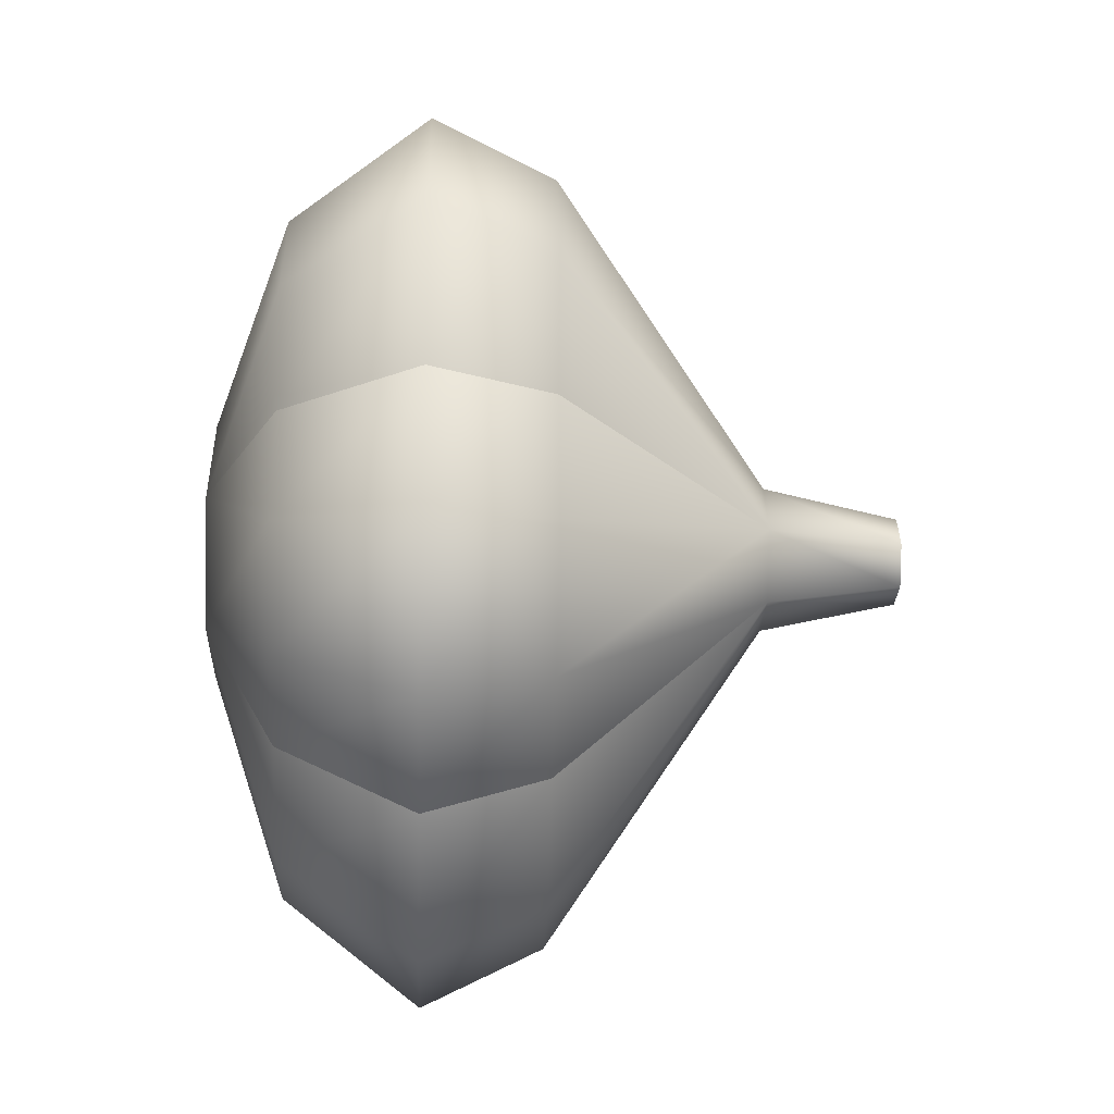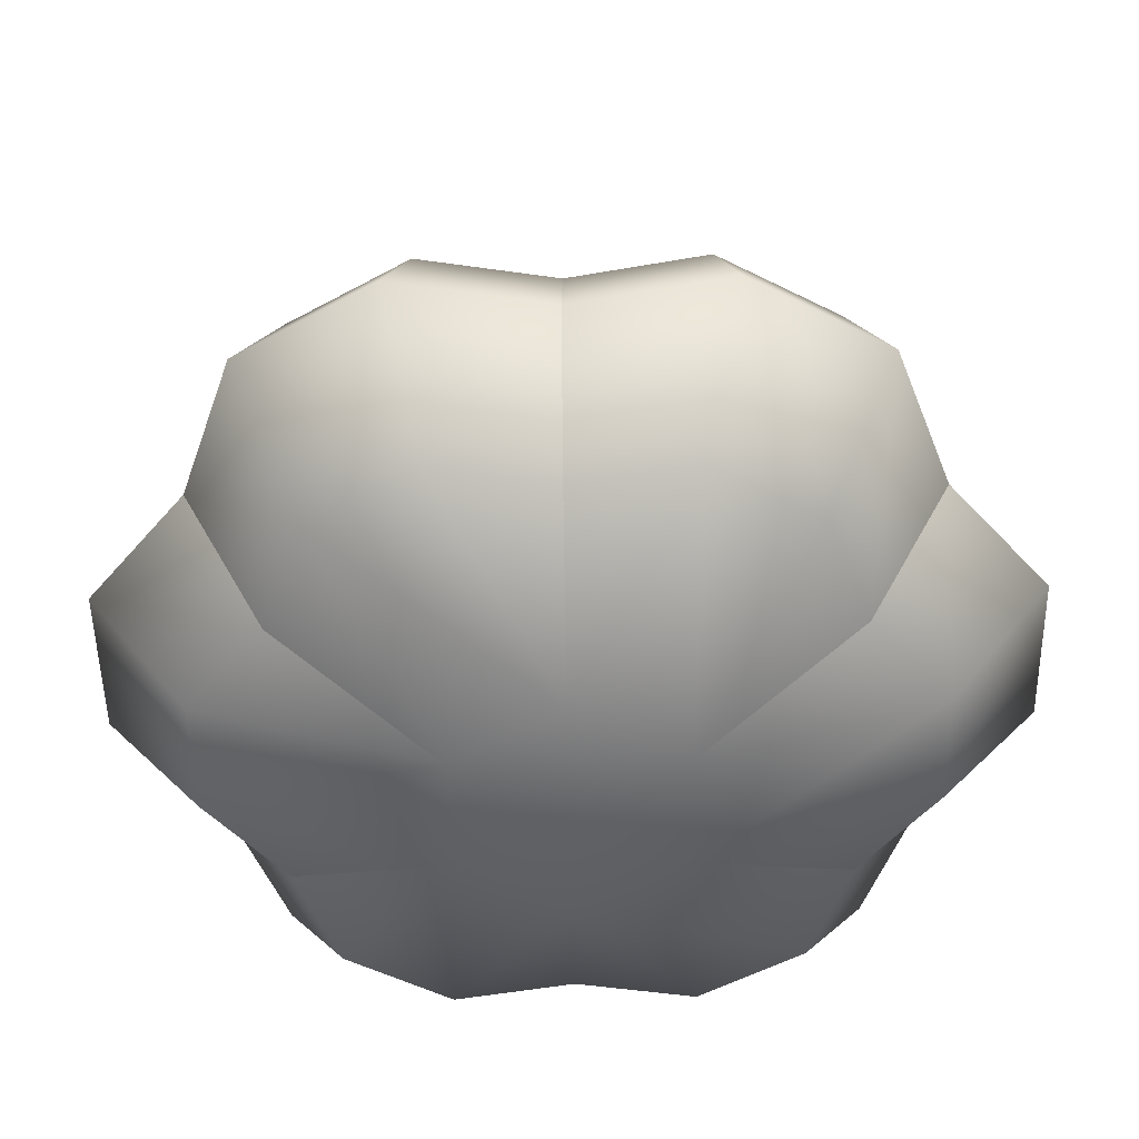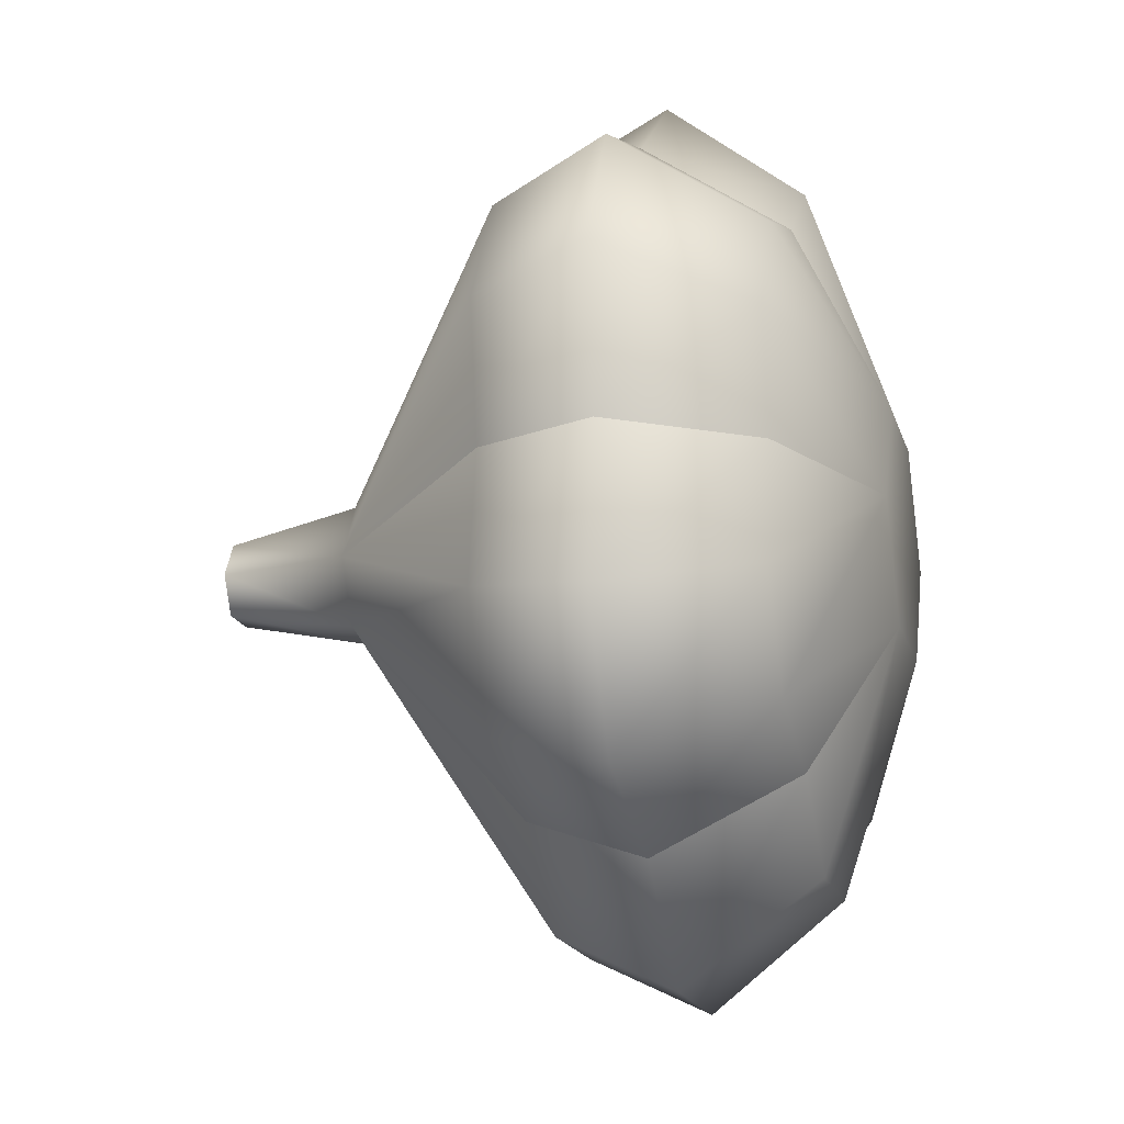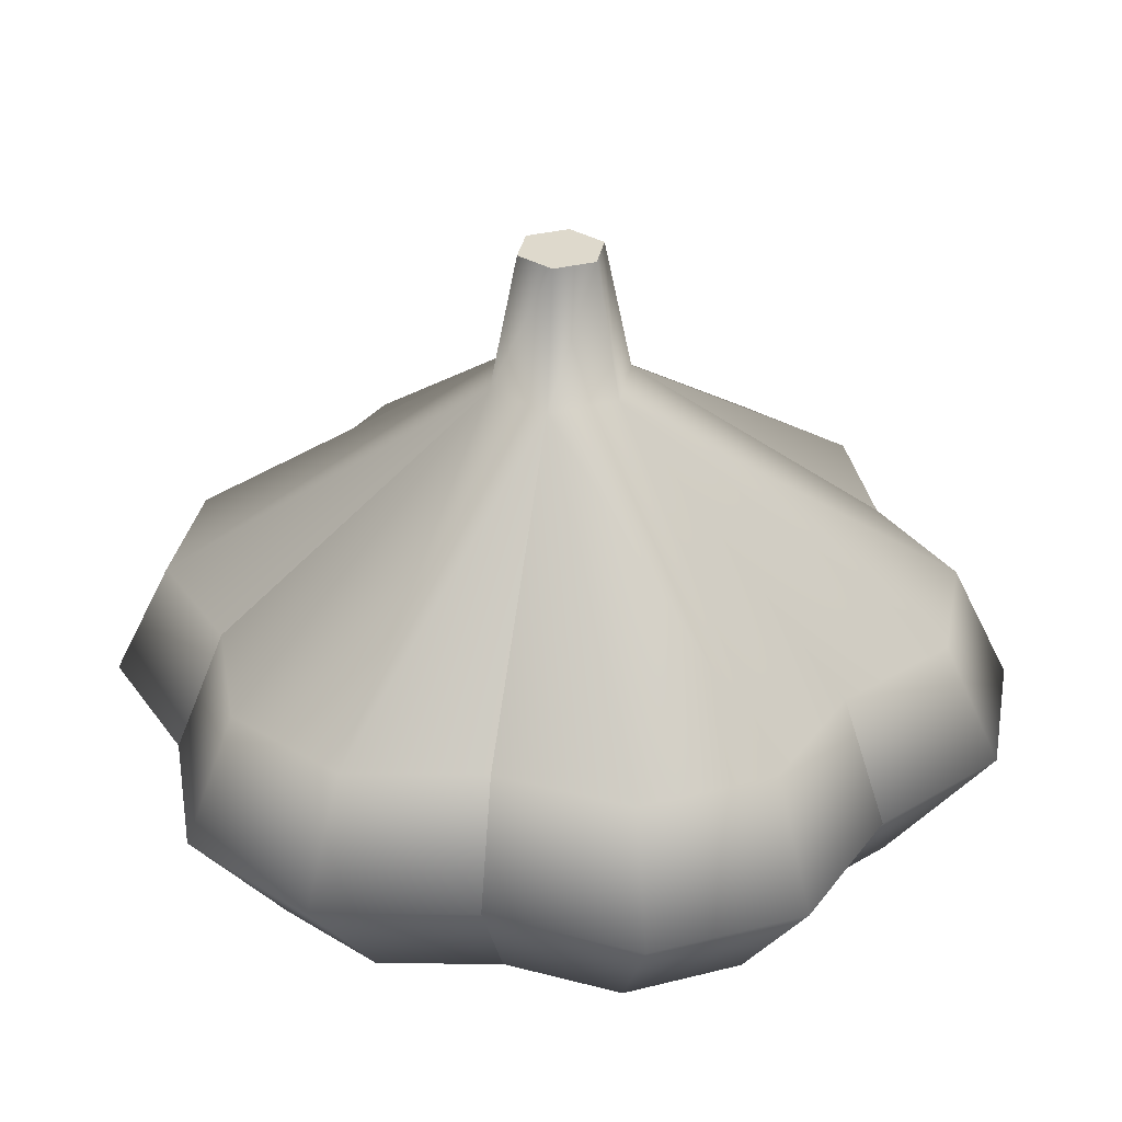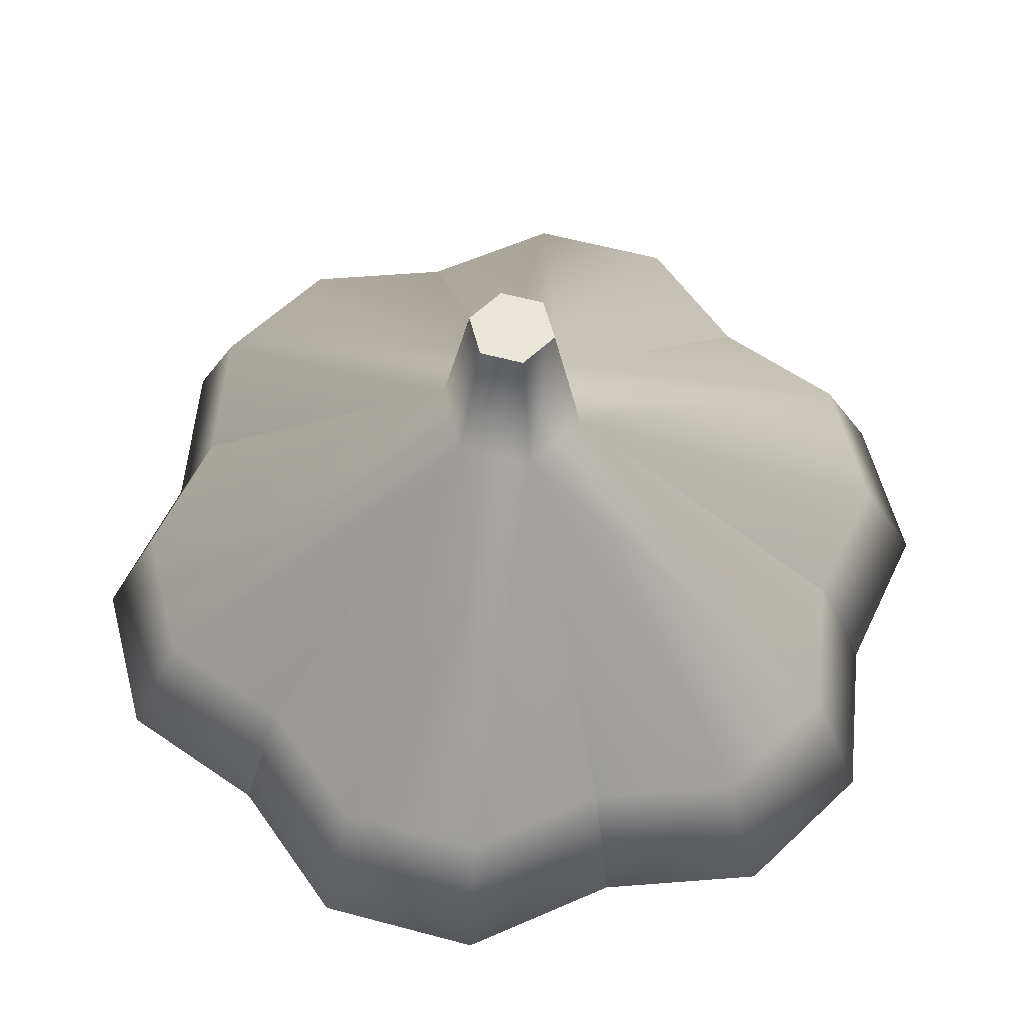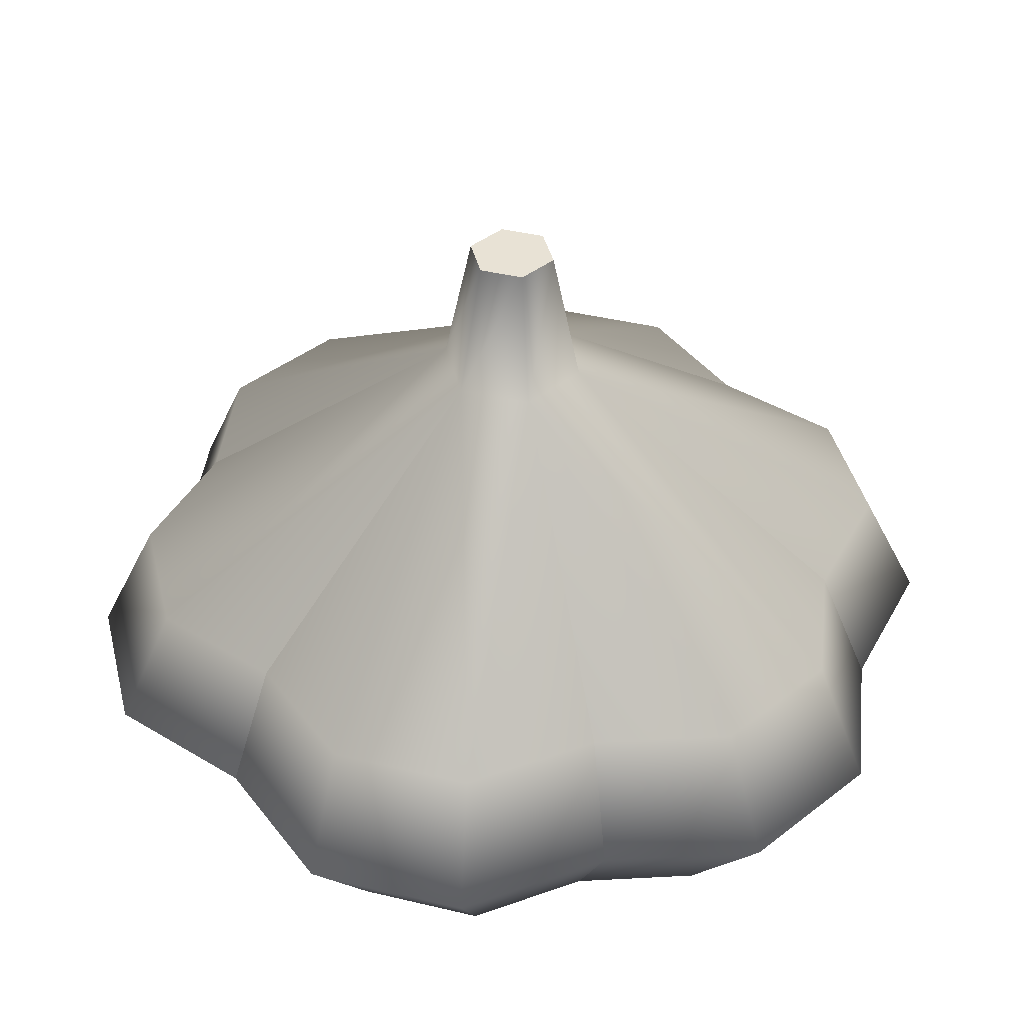
<metadata>
{"format":"obj","ext":"obj","renderer":"f3d","projection":"perspective","resolution":1024,"background":"white","views":[{"elev":-24.7,"azim":87.9,"up":"+Z"},{"elev":-50.8,"azim":31.0,"up":"+Y"},{"elev":-17.3,"azim":-75.6,"up":"+Z"},{"elev":32.1,"azim":-19.6,"up":"+Y"},{"elev":58.4,"azim":15.5,"up":"+Y"},{"elev":40.8,"azim":-43.6,"up":"+Y"}]}
</metadata>
<code>
o Garlic.001_Cylinder.004
v 0.5833 0.3322 -0.4435
v 0.5145 0.5159 -0.3858
v 0.6205 0.5159 -0.2022
v 0.7049 0.3322 -0.2329
v 0.1029 0.8539 -0.09014
v 0.1587 0.8539 0.006494
v 0.5841 0.5159 0.006494
v 0.6631 0.3322 0.006494
v 0.6631 0.3322 0.006494
v 0.5841 0.5159 0.006494
v 0.6205 0.5159 0.2152
v 0.7049 0.3322 0.2459
v 0.5145 0.5159 0.3987
v 0.5833 0.3322 0.4564
v 0.1029 0.8539 0.1031
v 0.3156 0.5159 0.4715
v 0.3551 0.3322 0.54
v 0.3551 0.3322 0.54
v 0.3156 0.5159 0.4715
v 0.153 0.5159 0.6075
v 0.1686 0.3322 0.6959
v -0.05888 0.5159 0.6075
v -0.07447 0.3322 0.6959
v -0.008708 0.8539 0.1031
v -0.2214 0.5159 0.4716
v -0.2609 0.3322 0.54
v -0.2609 0.3322 0.54
v -0.2214 0.5159 0.4716
v -0.4204 0.5159 0.3987
v -0.4891 0.3322 0.4564
v -0.5263 0.5159 0.2152
v -0.6107 0.3322 0.2459
v -0.0645 0.8539 0.006494
v -0.4899 0.5159 0.006495
v -0.5689 0.3322 0.006495
v -0.5689 0.3322 0.006495
v -0.4899 0.5159 0.006495
v -0.5263 0.5159 -0.2022
v -0.6107 0.3322 -0.2329
v -0.4204 0.5159 -0.3858
v -0.4892 0.3322 -0.4435
v -0.00871 0.8539 -0.09014
v -0.2214 0.5159 -0.4586
v -0.2609 0.3322 -0.527
v -0.2609 0.3322 -0.527
v -0.2214 0.5159 -0.4586
v -0.05889 0.5159 -0.5945
v -0.07447 0.3322 -0.6829
v 0.153 0.5159 -0.5945
v 0.1686 0.3322 -0.6829
v 0.3156 0.5159 -0.4586
v 0.3551 0.3322 -0.527
v 0.3156 0.5159 -0.4586
v 0.3551 0.3322 -0.527
v 0.1444 0.002558 -0.162
v 0.46 0.1229 -0.34
v 0.5536 0.1229 -0.1779
v 0.2417 0.002558 0.006494
v 0.5215 0.1229 0.006494
v 0.5215 0.1229 0.006494
v 0.5536 0.1229 0.1909
v 0.46 0.1229 0.353
v 0.1444 0.002558 0.175
v 0.2843 0.1229 0.4173
v 0.2843 0.1229 0.4173
v 0.1407 0.1229 0.5374
v -0.04653 0.1229 0.5374
v -0.05022 0.002558 0.175
v -0.1901 0.1229 0.4173
v -0.1901 0.1229 0.4173
v -0.3659 0.1229 0.353
v -0.4595 0.1229 0.1909
v -0.1475 0.002558 0.006494
v -0.4273 0.1229 0.006494
v -0.4273 0.1229 0.006494
v -0.4595 0.1229 -0.1779
v -0.3659 0.1229 -0.34
v -0.05022 0.002558 -0.162
v -0.1901 0.1229 -0.4043
v -0.1901 0.1229 -0.4043
v -0.04653 0.1229 -0.5244
v 0.1407 0.1229 -0.5244
v 0.2843 0.1229 -0.4043
v 0.2843 0.1229 -0.4043
v 0.08055 1.064 -0.05148
v 0.114 1.064 0.006494
v 0.01361 1.064 0.06447
v -0.01987 1.064 0.006494
v 0.08055 1.064 0.06447
v 0.01361 1.064 -0.05148
v 0.08055 1.064 -0.05148
v 0.01361 1.064 -0.05148
v -0.01987 1.064 0.006494
v 0.01361 1.064 0.06447
v 0.08055 1.064 0.06447
v 0.114 1.064 0.006494
f 1 2 3 4
f 2 5 6 3
f 4 3 7 8
f 3 6 7
f 9 10 11 12
f 10 6 11
f 12 11 13 14
f 11 6 15 13
f 14 13 16 17
f 13 15 16
f 18 19 20 21
f 19 15 20
f 21 20 22 23
f 20 15 24 22
f 23 22 25 26
f 22 24 25
f 27 28 29 30
f 28 24 29
f 30 29 31 32
f 29 24 33 31
f 32 31 34 35
f 31 33 34
f 36 37 38 39
f 37 33 38
f 39 38 40 41
f 38 33 42 40
f 41 40 43 44
f 40 42 43
f 45 46 47 48
f 46 42 47
f 48 47 49 50
f 47 42 5 49
f 50 49 51 52
f 49 5 51
f 5 2 53
f 2 1 54 53
f 55 56 57 58
f 56 1 4 57
f 58 57 59
f 57 4 8 59
f 58 60 61
f 60 9 12 61
f 58 61 62 63
f 61 12 14 62
f 63 62 64
f 62 14 17 64
f 63 65 66
f 65 18 21 66
f 63 66 67 68
f 66 21 23 67
f 68 67 69
f 67 23 26 69
f 68 70 71
f 70 27 30 71
f 68 71 72 73
f 71 30 32 72
f 73 72 74
f 72 32 35 74
f 73 75 76
f 75 36 39 76
f 73 76 77 78
f 76 39 41 77
f 78 77 79
f 77 41 44 79
f 78 80 81
f 80 45 48 81
f 82 55 78 81
f 81 48 50 82
f 55 82 83
f 82 50 52 83
f 1 56 84 54
f 56 55 84
f 6 5 85 86
f 33 24 87 88
f 24 15 89 87
f 15 6 86 89
f 5 42 90 85
f 42 33 88 90
f 91 92 93 94
f 91 94 95 96
f 55 58 63 68
f 78 55 68 73

</code>
